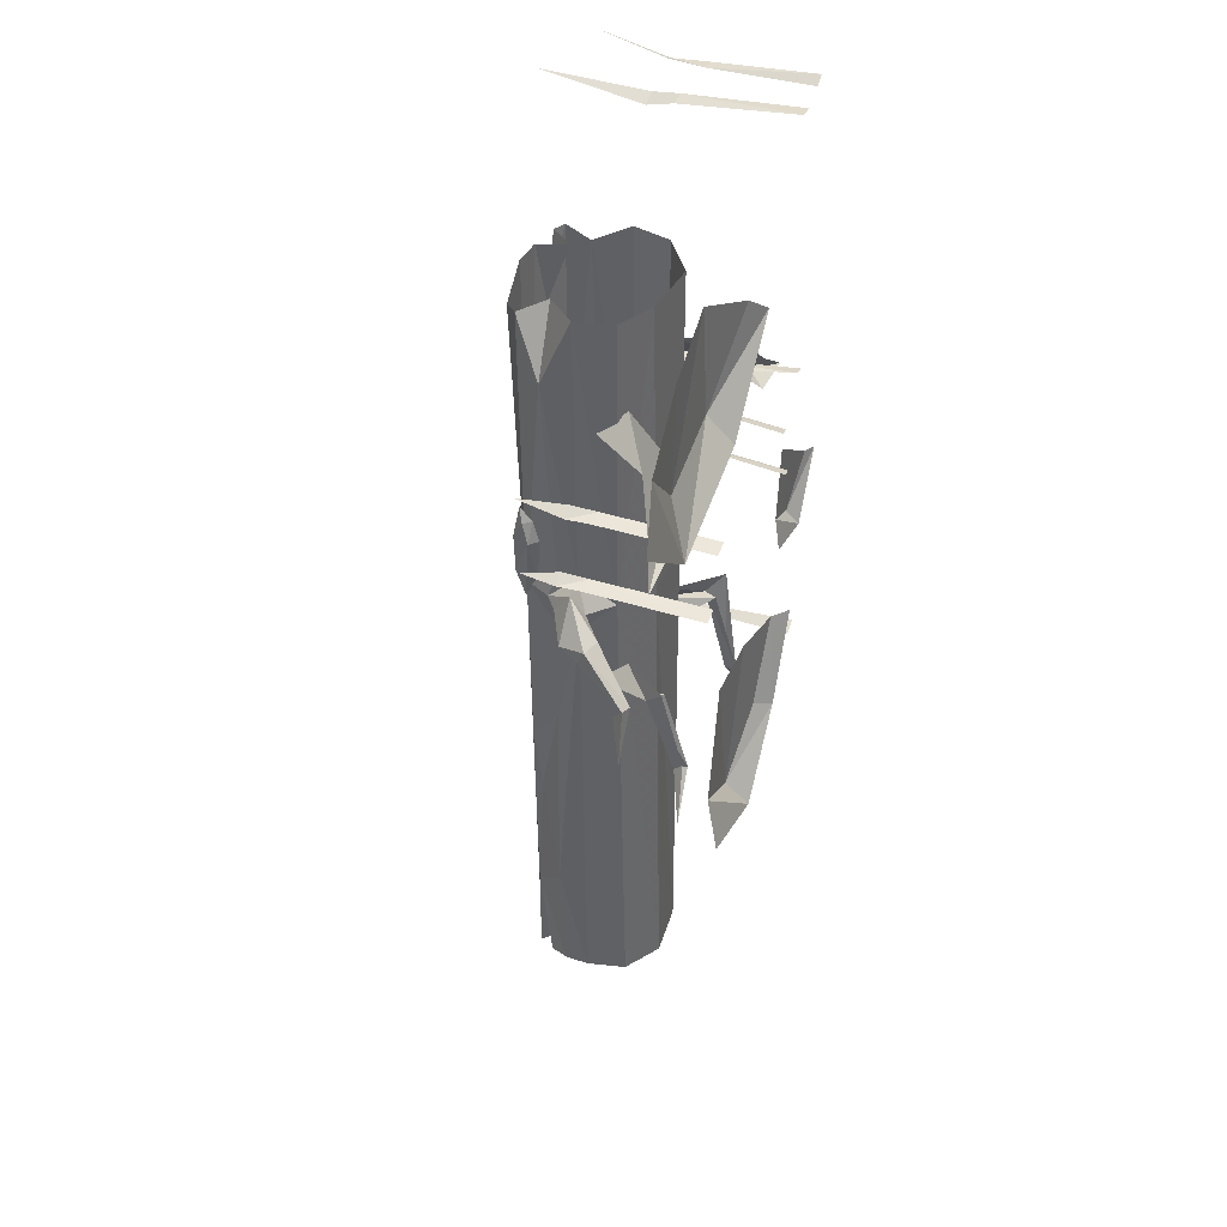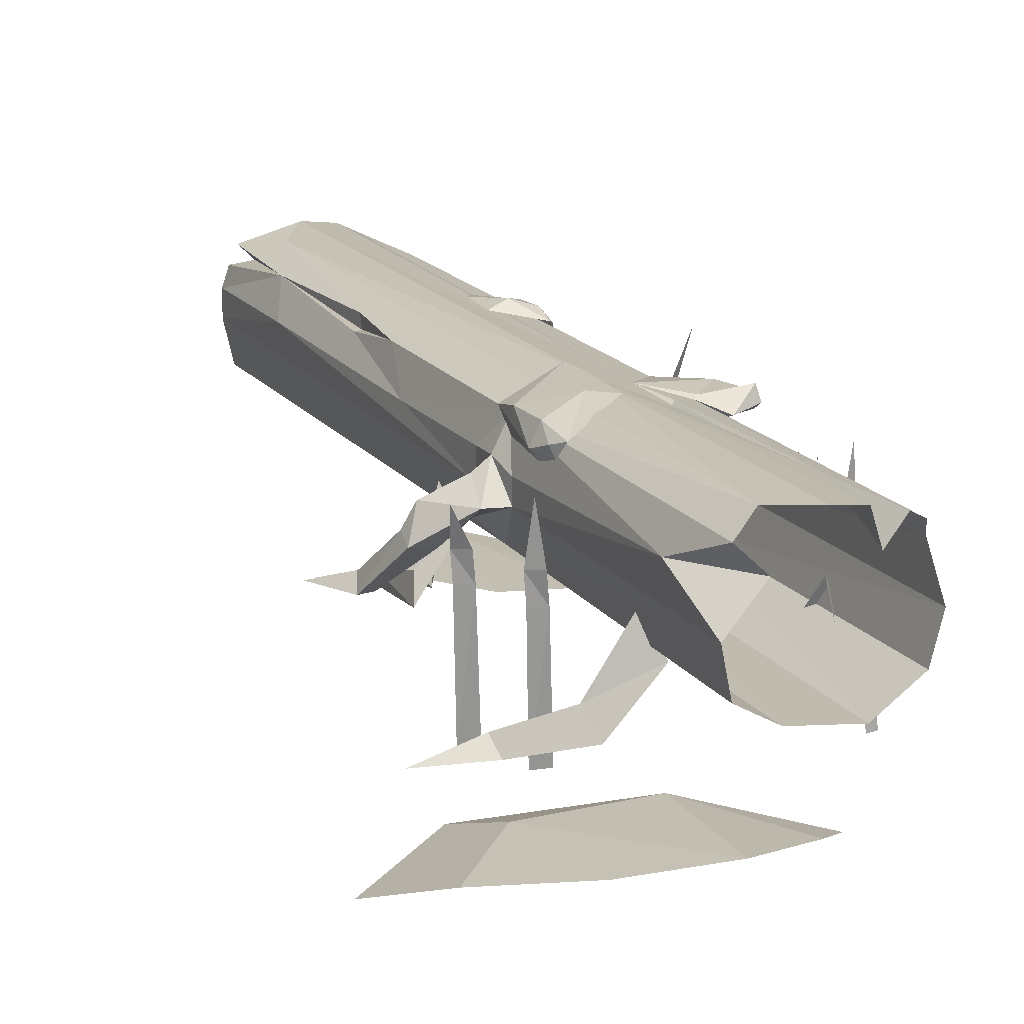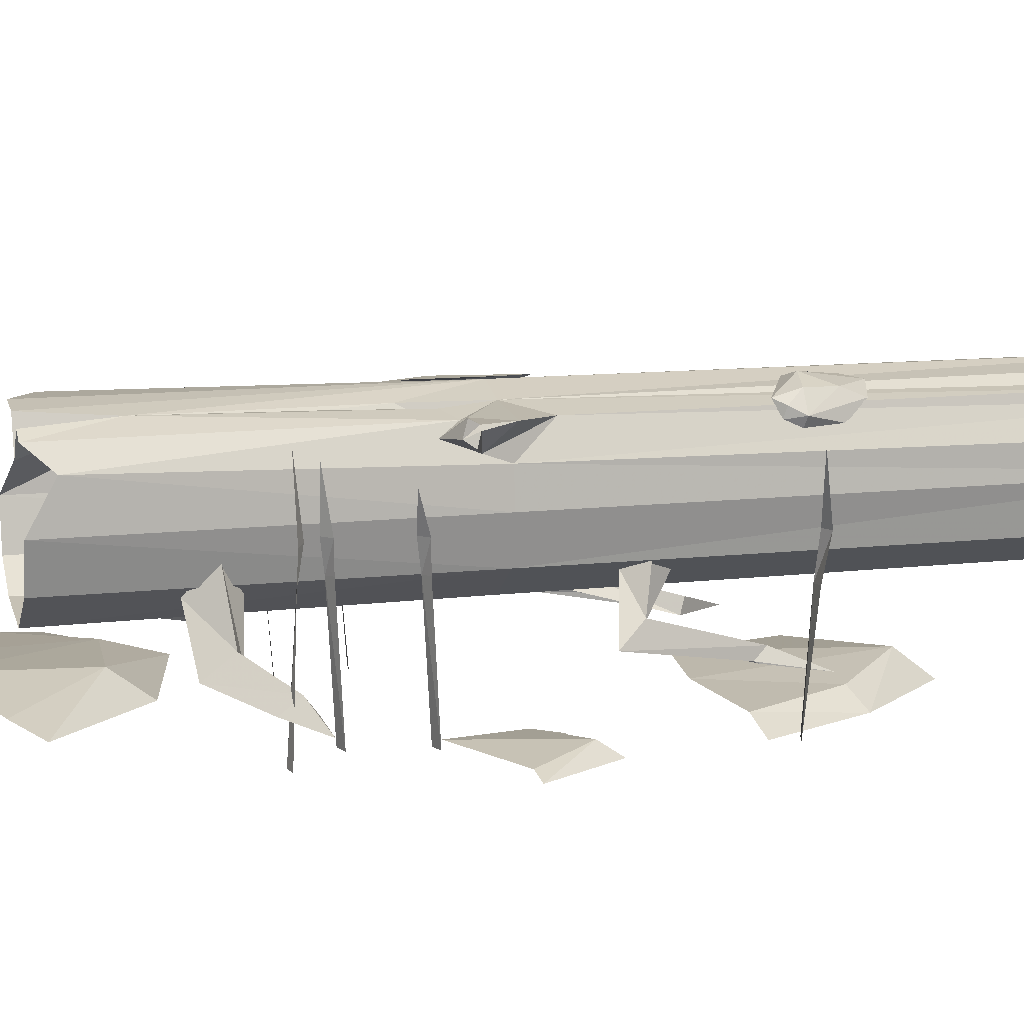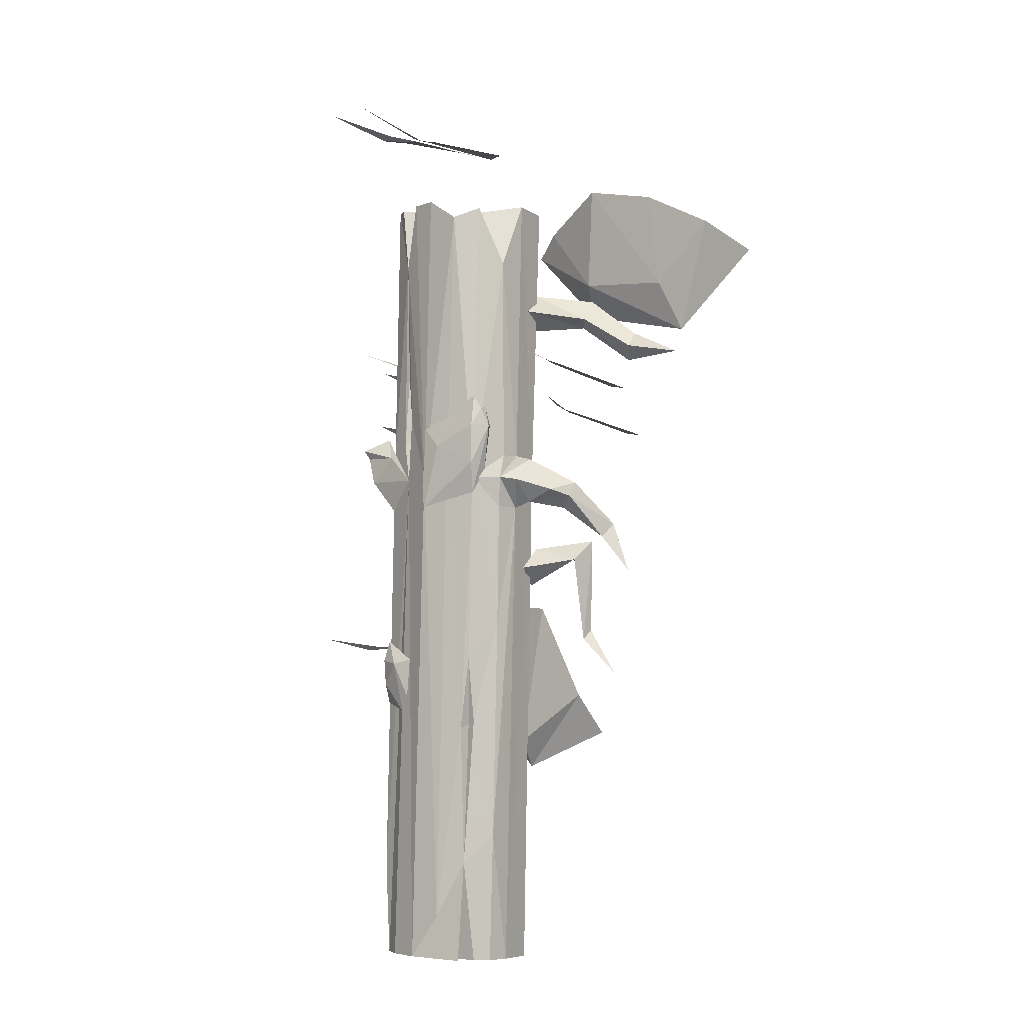
<metadata>
{"format":"obj","ext":"obj","renderer":"f3d","projection":"perspective","resolution":1024,"background":"white","views":[{"elev":40.2,"azim":-69.5,"up":"+Z"},{"elev":18.0,"azim":-26.9,"up":"+Y"},{"elev":11.1,"azim":72.6,"up":"+Y"},{"elev":-8.3,"azim":-137.8,"up":"+Z"}]}
</metadata>
<code>
g swamp_plateaumodel_bridge_x1_y1_z4_b_mesh
v 1.974 -0.9623 15.35
v 1.825 -2.134 15.33
v 2.036 -2.134 15.17
v 2.48 -1.355 14
v 2.203 -2.134 13.95
v 2.413 -2.134 13.79
v 3.481 -0.2584 22.88
v 3.069 -2.135 22.67
v 3.288 -2.135 22.57
v 1.823 0.2673 22.62
v 2.126 -2.134 22.39
v 1.813 -2.134 22.24
v -3.212 -2.134 13.95
v -3.609 -1.355 14
v -3.513 -2.134 13.79
v 3.922 -0.8329 8.175
v 3.445 -2.135 8.037
v 3.664 -2.135 7.939
v 2.29 -0.6627 15.84
v 2.428 -2.158 15.8
v 2.189 -2.134 15.65
v -2.672 -2.134 15.33
v -2.885 -0.9623 15.35
v -2.973 -2.134 15.17
v 1.141 -1.092 -0.003159
v 1.374 -0.614 2.175
v 1.217 -0.5935 -0.01085
v -0.8837 -0.9357 -0.1093
v -1.223 -0.5973 -0.1286
v -1.354 -0.6631 2.3
v 1.478 -0.8741 0.002472
v 1.374 -0.614 2.175
v 1.141 -1.092 -0.003159
v -1.354 -0.6631 2.3
v -1.406 -0.9791 -0.1238
v -0.8837 -0.9357 -0.1093
v 1.221 -2.399 9.851
v 0.9946 -3.078 9.459
v 1.436 -4.097 10.19
v 1.637 -3.77 10.14
v 1.12 -3.079 10.41
v 1.429 -4.68 8.189
v 1.816 -4.215 10.65
v 1.49 -4.377 8.079
v 2.016 -4.747 7.163
v 1.537 -4.607 8.319
v 1.295 -2.399 16.72
v 1.13 -3.078 16.33
v 1.698 -4.097 16.46
v 1.908 -3.77 16.61
v 1.148 -3.079 17.28
v 2.46 -4.68 15.52
v 1.855 -4.215 17.17
v 2.673 -4.3 15.81
v 3.529 -4.747 15.55
v 2.645 -4.607 16.19
v 1.759 -2.747 15.24
v 1.639 -5.418 15.06
v 1.909 -5.418 14.99
v 1.999 -2.716 15.15
v 2.036 -2.134 15.17
v 1.825 -2.134 15.33
v 2.137 -2.747 13.86
v 2.016 -5.418 13.68
v 2.286 -5.418 13.61
v 2.376 -2.716 13.77
v 2.413 -2.134 13.79
v 2.203 -2.134 13.95
v -5.904 -5.064 18.99
v -7.055 -5.388 18.05
v -4.827 -5.388 16.3
v -4.426 -4.943 17.56
v -4.122 -4.912 19.99
v -2.24 -4.781 20.48
v -2.06 -4.837 17.87
v -0.5036 -5.154 19.67
v 0.1622 -5.388 19.15
v -1.824 -5.388 17.1
v -4.827 -5.388 16.3
v -4.426 -4.943 17.56
v -1.497 -4.993 6.635
v -1.975 -5.392 5.63
v 0.5599 -5.392 4.754
v 0.3801 -4.838 5.443
v -0.3451 -4.821 9.038
v 1.114 -4.918 9.225
v 1.786 -5.024 6.867
v 2.761 -5.074 8.871
v 2.233 -5.392 6.633
v 0.5599 -5.392 4.754
v 3.278 -5.392 8.759
v 3.443 -5.107 11.57
v 3.588 -5.389 11.15
v 4.55 -5.389 12.74
v 4.224 -5.253 12.79
v 2.816 -5.096 13.76
v 2.222 -5.204 12.21
v 3.588 -5.389 11.15
v 1.976 -5.389 11.57
v -3.513 -2.134 13.79
v -3.118 -2.747 13.86
v -3.212 -2.134 13.95
v -3.46 -2.716 13.77
v -3.331 -5.418 13.61
v -2.946 -5.418 13.68
v 2.16 -2.747 22.44
v 2.172 -5.418 22.59
v 1.799 -5.418 22.63
v 1.849 -2.716 22.36
v 1.813 -2.134 22.24
v 2.126 -2.134 22.39
v 2.885 -3.019 22.7
v 2.727 -5.418 22.8
v 2.998 -5.418 22.94
v 3.173 -2.989 22.7
v 3.288 -2.135 22.57
v 3.069 -2.135 22.67
v -2.973 -2.134 15.17
v -2.578 -2.747 15.24
v -2.672 -2.134 15.33
v -2.921 -2.716 15.15
v -2.792 -5.418 14.99
v -2.406 -5.418 15.06
v 2.535 -2.747 15.85
v 2.813 -5.418 16.01
v 2.569 -5.418 16.05
v 2.224 -2.716 15.78
v 2.189 -2.134 15.65
v 2.428 -2.158 15.8
v 3.261 -3.019 8.067
v 3.103 -5.418 8.167
v 3.467 -5.418 8.303
v 3.548 -2.989 8.063
v 3.664 -2.135 7.939
v 3.445 -2.135 8.037
v -1.916 -2.399 16.72
v -2.491 -4.097 16.46
v -1.679 -3.078 16.33
v -2.791 -3.77 16.61
v -1.705 -3.079 17.28
v -3.58 -4.68 15.52
v -2.715 -4.215 17.17
v -3.884 -4.3 15.81
v -5.108 -4.747 15.55
v -3.845 -4.607 16.19
v -1.81 -2.399 9.851
v -2.116 -4.097 10.19
v -1.486 -3.078 9.459
v -2.403 -3.77 10.14
v -1.664 -3.079 10.41
v -2.107 -4.68 8.189
v -2.659 -4.215 10.65
v -2.194 -4.377 8.079
v -2.945 -4.747 7.163
v -2.261 -4.607 8.319
v 1.361 -2.01 -0.003036
v 1.148 -1.622 0.5534
v 1.128 -1.991 0.548
v 1.384 -1.529 0.002991
v 1.141 -1.092 -0.003159
v 0.9532 -1.228 0.55
v 0.6011 -1.048 0.5254
v 0.6676 -0.7614 -0.03413
v 0.07384 -0.6865 -0.06444
v 0.07652 -0.9434 0.4953
v -0.7215 -1.141 0.4619
v -0.8837 -0.9357 -0.1093
v -0.9641 -1.559 0.4476
v -1.183 -1.454 -0.1263
v -1.169 -2.011 -0.1237
v -0.9764 -2.002 0.4475
v 1.755 -2.004 0.01572
v 1.384 -1.529 0.002991
v 1.743 -1.391 0.01512
v 1.478 -0.8741 0.002472
v 1.141 -1.092 -0.003159
v 1.217 -0.5935 -0.01085
v 0.7902 -0.3778 -0.03731
v 0.6676 -0.7614 -0.03413
v 0.06864 -0.2743 -0.0647
v 0.07384 -0.6865 -0.06444
v -1.223 -0.5973 -0.1286
v -0.8837 -0.9357 -0.1093
v -1.406 -0.9791 -0.1238
v -1.554 -1.417 -0.1381
v -1.169 -2.011 -0.1237
v -1.558 -2.004 -0.1422
v 1.078 -0.634 19.6
v 0.7948 -0.4822 19.59
v 0.5372 -0.4099 17.94
v 1.176 -0.6196 12.98
v 1.422 -1.082 19.1
v 1.506 -1.269 12.23
v 1.565 -2.004 12.23
v 1.45 -2.004 19.62
v 1.358 -2.914 12.22
v 1.212 -2.911 19.61
v 0.2602 -3.577 19.56
v 1.755 -2.004 0.01572
v 1.743 -1.391 0.01512
v 1.598 -2.917 0.008224
v 1.478 -0.8741 0.002472
v 0.7605 -3.46 -0.03178
v 0.4418 -3.519 12.18
v -1.127 -3.391 19.5
v -0.8918 -3.444 12.11
v -1.716 -2.84 12.07
v -0.5022 -3.532 -0.09171
v -1.936 -2.919 19.46
v -1.352 -2.93 -0.1323
v -2.125 -2.004 19.45
v -1.558 -2.004 -0.1422
v -1.931 -2.004 12.75
v -1.892 -2.004 11.38
v -2.117 -1.273 17.76
v -1.722 -1.34 2.965
v -1.554 -1.417 -0.1381
v -1.354 -0.6631 2.3
v -1.406 -0.9791 -0.1238
v -1.923 -1.516 12.7
v -1.621 -0.6697 12.08
v -1.82 -0.6744 19.19
v -1.289 -0.277 18.96
v -1.977 -1.317 12.11
v -2.408 -2.003 12.61
v -2.306 -1.584 12.05
v -3.1 -2.002 11.76
v -2.376 -2.003 11.5
v -1.87 -1.39 11.36
v -1.794 -1.418 8.42
v -1.491 -0.8679 5.823
v -1.493 -0.6665 7.381
v -1.298 -0.5941 5.661
v -0.9265 -0.411 12.11
v -0.2832 -0.2466 12.14
v -0.468 -0.2401 19.53
v 0.1595 -0.3192 19.56
v -0.6909 -0.3759 0.9381
v 0.06864 -0.2743 -0.0647
v -1.223 -0.5973 -0.1286
v 0.4944 -0.453 12.18
v 0.7902 -0.3778 -0.03731
v 1.217 -0.5935 -0.01085
v 1.374 -0.614 2.175
v 0.3821 -0.4406 13.8
v 0.5168 -0.4786 14.94
v 0.6913 -0.5093 13.17
v 1.207 -0.6189 11.45
v 1.608 -0.8115 13.44
v 1.279 -0.5679 12.89
v 1.922 -0.5453 12.28
v 1.657 -1.063 12.78
v 2.093 -0.5447 12.94
v 2.17 -0.426 13.15
v 2.234 -0.7306 13.25
v 2.137 -0.6364 12.93
v 2.229 -0.8929 13.02
v -0.4374 -1.988 0.4734
v -0.9764 -2.002 0.4475
v -0.8888 -2.653 0.4519
v -0.3423 -2.918 0.4774
v -0.2055 -2.32 0.4845
v 0.06645 -1.984 0.4974
v 0.3945 -2.39 0.513
v 0.5459 -2.9 0.5202
v 0.7844 -1.989 0.5316
v 1.084 -2.635 0.5459
v 1.128 -1.991 0.548
v -1.169 -2.011 -0.1237
v -0.8888 -2.653 0.4519
v -0.9764 -2.002 0.4475
v -1.048 -2.774 -0.1178
v -0.3981 -3.174 -0.08675
v -0.3423 -2.918 0.4774
v 0.5459 -2.9 0.5202
v 0.6318 -3.109 -0.0376
v 1.084 -2.635 0.5459
v 1.289 -2.76 -0.006485
v 1.361 -2.01 -0.003036
v 1.128 -1.991 0.548
v -1.558 -2.004 -0.1422
v -1.048 -2.774 -0.1178
v -1.169 -2.011 -0.1237
v -1.352 -2.93 -0.1323
v -0.5022 -3.532 -0.09171
v -0.3981 -3.174 -0.08675
v 0.6318 -3.109 -0.0376
v 0.7605 -3.46 -0.03178
v 1.289 -2.76 -0.006485
v 1.598 -2.917 0.008224
v 1.755 -2.004 0.01572
v 1.361 -2.01 -0.003036
v 2.234 -0.7306 13.25
v 2.17 -0.426 13.15
v 2.093 -0.5447 12.94
v 2.137 -0.6364 12.93
v 1.922 -0.5453 12.28
v 2.229 -0.8929 13.02
v 0.5372 -0.4099 17.94
v 0.7948 -0.4822 19.59
v 0.3853 -1.017 19.57
v 0.1595 -0.3192 19.56
v -2.117 -1.273 17.76
v -1.82 -0.6744 19.19
v -1.265 -1.221 19.29
v -2.125 -2.004 19.45
v -1.716 -2.84 12.07
v -1.892 -2.004 11.38
v -2.376 -2.003 11.5
v -2.264 -2.307 12.07
v -1.931 -2.004 12.75
v -2.408 -2.003 12.61
v -2.989 -2.652 11.35
v -2.818 -2.794 11.9
v -3.361 -2.689 11.97
v -3.1 -2.002 11.76
v -3.323 -2.502 11.61
v -3.411 -3.761 10.81
v -3.629 -3.44 10.61
v -3.793 -3.717 10.96
v -4.199 -3.785 9.741
v -0.9641 -1.559 0.4476
v -0.9764 -2.002 0.4475
v -0.4374 -1.988 0.4734
v -0.2959 -1.618 0.4807
v -0.7215 -1.141 0.4619
v 0.07652 -0.9434 0.4953
v 0.06645 -1.984 0.4974
v 0.1573 -1.431 0.5067
v 0.6011 -1.048 0.5254
v 0.9532 -1.228 0.55
v 0.534 -1.64 0.5226
v 0.7844 -1.989 0.5316
v 1.148 -1.622 0.5534
v 1.128 -1.991 0.548
v -1.803 -0.9324 13.94
v -1.801 -1.122 13.45
v -1.981 -0.8748 13.4
v -1.734 -0.991 12.31
v -1.639 -0.649 11.67
v -1.874 -0.7068 13.85
v -1.723 -0.5931 14.17
v -1.745 -0.4686 12.42
v -0.3109 -0.205 11.36
v -1.77 -0.4462 13.4
v -0.7712 -0.2301 12.92
v -0.256 -0.2063 11.91
v -0.3711 -0.2125 13.39
v 1.274 -0.5748 6.368
v 1.413 -0.9379 6.784
v 1.53 -0.772 7.467
v 1.407 -1.022 7.515
v 1.351 -0.8416 7.821
v 1.221 -0.3809 6.829
v 0.6011 -0.3895 6.127
v 1.388 -0.6161 7.755
v 1.221 -0.514 7.967
v 1.265 -0.363 7.457
v 0.7281 -0.1907 7.341
v 0.3693 -0.3197 6.491
v 0.2863 -0.3286 7.44
v -1.491 -0.8679 5.823
v -1.354 -0.6631 2.3
v -1.296 -0.8845 5.731
v -1.493 -0.6665 7.381
v -1.298 -0.5941 5.661
v 0.3821 -0.4406 13.8
v 0.4944 -0.453 12.18
v 0.4856 -0.6654 13.35
v 0.5168 -0.4786 14.94
v 0.6913 -0.5093 13.17
g swamp_plateaumodel_bridge_x1_y1_z4_b_mesh_0
f 3 2 1
f 6 5 4
f 9 8 7
f 12 11 10
f 15 14 13
f 18 17 16
f 21 20 19
f 24 23 22
f 27 26 25
f 30 29 28
f 33 32 31
f 36 35 34
f 39 38 37
f 40 39 37
f 40 37 41
f 42 39 40
f 43 40 41
f 44 42 40
f 44 40 43
f 44 45 42
f 46 44 43
f 46 45 44
f 49 48 47
f 50 49 47
f 50 47 51
f 52 49 50
f 53 50 51
f 54 52 50
f 54 50 53
f 54 55 52
f 56 54 53
f 56 55 54
f 59 58 57
f 60 59 57
f 60 57 61
f 57 62 61
f 65 64 63
f 66 65 63
f 66 63 67
f 63 68 67
f 71 70 69
f 72 71 69
f 73 72 69
f 72 73 74
f 74 75 72
f 74 76 75
f 76 77 75
f 77 78 75
f 78 79 75
f 79 80 75
f 83 82 81
f 84 83 81
f 85 84 81
f 85 86 84
f 86 87 84
f 87 86 88
f 87 89 84
f 89 87 88
f 89 90 84
f 91 89 88
f 94 93 92
f 95 94 92
f 96 95 92
f 96 92 97
f 92 98 97
f 98 99 97
f 102 101 100
f 101 103 100
f 104 103 101
f 105 104 101
f 108 107 106
f 109 108 106
f 109 106 110
f 106 111 110
f 114 113 112
f 115 114 112
f 115 112 116
f 112 117 116
f 120 119 118
f 119 121 118
f 122 121 119
f 123 122 119
f 126 125 124
f 127 126 124
f 127 124 128
f 124 129 128
f 132 131 130
f 133 132 130
f 133 130 134
f 130 135 134
f 138 137 136
f 137 139 136
f 136 139 140
f 137 141 139
f 139 142 140
f 141 143 139
f 139 143 142
f 143 141 144
f 143 145 142
f 145 143 144
f 148 147 146
f 147 149 146
f 146 149 150
f 147 151 149
f 149 152 150
f 151 153 149
f 149 153 152
f 153 151 154
f 153 155 152
f 155 153 154
f 158 157 156
f 157 159 156
f 159 157 160
f 157 161 160
f 161 162 160
f 162 163 160
f 163 162 164
f 162 165 164
f 165 166 164
f 166 167 164
f 166 168 167
f 168 169 167
f 169 168 170
f 168 171 170
f 156 173 172
f 173 174 172
f 174 173 175
f 173 176 175
f 178 177 176
f 179 178 176
f 178 179 180
f 179 181 180
f 182 180 181
f 182 181 183
f 184 183 169
f 169 185 184
f 185 169 186
f 187 185 186
f 190 189 188
f 191 190 188
f 188 192 191
f 192 193 191
f 193 192 194
f 192 195 194
f 196 194 195
f 197 196 195
f 196 197 198
f 193 194 199
f 194 196 199
f 200 193 199
f 196 201 199
f 193 200 202
f 201 196 203
f 204 196 198
f 196 204 203
f 204 198 205
f 204 206 203
f 206 204 205
f 207 206 205
f 206 208 203
f 206 207 208
f 209 207 205
f 207 210 208
f 207 209 211
f 210 207 212
f 213 207 211
f 207 214 212
f 213 211 215
f 216 212 214
f 217 212 216
f 216 218 217
f 218 219 217
f 220 213 215
f 220 215 221
f 215 222 221
f 221 222 223
f 224 213 220
f 220 221 224
f 225 213 224
f 226 225 224
f 226 224 214
f 225 226 227
f 227 226 228
f 228 226 214
f 229 214 224
f 229 224 221
f 230 214 229
f 230 229 221
f 214 230 216
f 230 231 216
f 231 218 216
f 230 232 231
f 232 230 221
f 233 232 221
f 234 233 221
f 234 221 223
f 223 235 234
f 223 236 235
f 235 236 237
f 235 237 190
f 238 233 234
f 218 233 238
f 238 234 235
f 238 239 218
f 238 235 239
f 239 240 218
f 241 239 235
f 242 239 241
f 241 243 242
f 243 241 244
f 245 235 190
f 245 241 235
f 246 245 190
f 247 246 190
f 191 247 190
f 247 191 241
f 241 248 244
f 202 244 248
f 202 248 193
f 249 191 193
f 250 241 191
f 249 250 191
f 251 248 241
f 250 251 241
f 252 193 248
f 251 252 248
f 252 249 193
f 253 251 250
f 250 254 253
f 250 249 254
f 249 255 254
f 249 252 255
f 252 251 256
f 252 257 255
f 256 257 252
f 260 259 258
f 260 258 261
f 258 262 261
f 258 263 262
f 262 264 261
f 262 263 264
f 264 265 261
f 264 263 266
f 267 265 264
f 267 264 266
f 266 268 267
f 271 270 269
f 270 272 269
f 272 270 273
f 270 274 273
f 274 275 273
f 275 276 273
f 275 277 276
f 277 278 276
f 278 277 279
f 277 280 279
f 283 282 281
f 282 284 281
f 284 282 285
f 282 286 285
f 286 287 285
f 287 288 285
f 287 289 288
f 289 290 288
f 290 289 291
f 289 292 291
f 295 294 293
f 293 296 295
f 297 295 296
f 293 298 296
f 301 300 299
f 299 302 301
f 305 304 303
f 303 306 305
f 309 308 307
f 310 309 307
f 310 307 311
f 312 310 311
f 313 309 310
f 314 310 312
f 314 313 310
f 315 314 312
f 312 316 315
f 317 316 309
f 313 317 309
f 316 317 315
f 313 314 318
f 318 314 315
f 317 313 319
f 318 319 313
f 320 315 317
f 319 320 317
f 320 318 315
f 318 321 319
f 319 321 320
f 320 321 318
f 324 323 322
f 322 325 324
f 322 326 325
f 325 326 327
f 325 328 324
f 329 325 327
f 329 328 325
f 329 327 330
f 329 330 331
f 329 332 328
f 332 329 331
f 333 328 332
f 332 331 334
f 333 332 335
f 332 334 335
f 338 337 336
f 339 337 338
f 338 340 339
f 338 336 341
f 341 336 342
f 338 343 340
f 344 340 343
f 345 338 341
f 342 345 341
f 338 345 343
f 344 343 346
f 346 343 345
f 346 345 342
f 346 347 344
f 342 348 346
f 347 346 348
f 351 350 349
f 350 351 352
f 351 353 352
f 351 349 354
f 355 354 349
f 351 356 353
f 356 357 353
f 358 356 351
f 351 354 358
f 357 356 358
f 355 359 354
f 359 358 354
f 359 357 358
f 359 355 360
f 357 359 361
f 360 361 359
f 364 363 362
f 364 362 365
f 364 366 363
f 364 365 366
f 369 368 367
f 367 370 369
f 371 368 369
f 369 370 371

</code>
